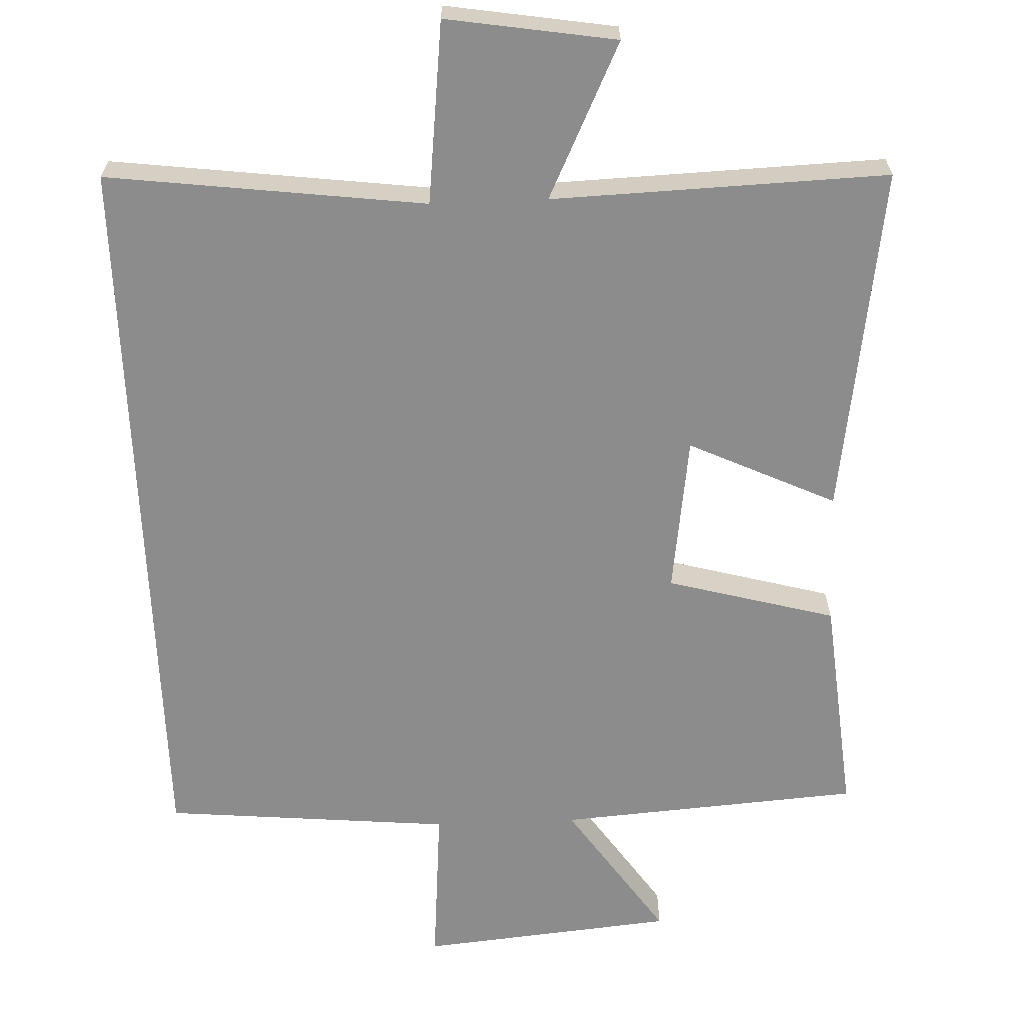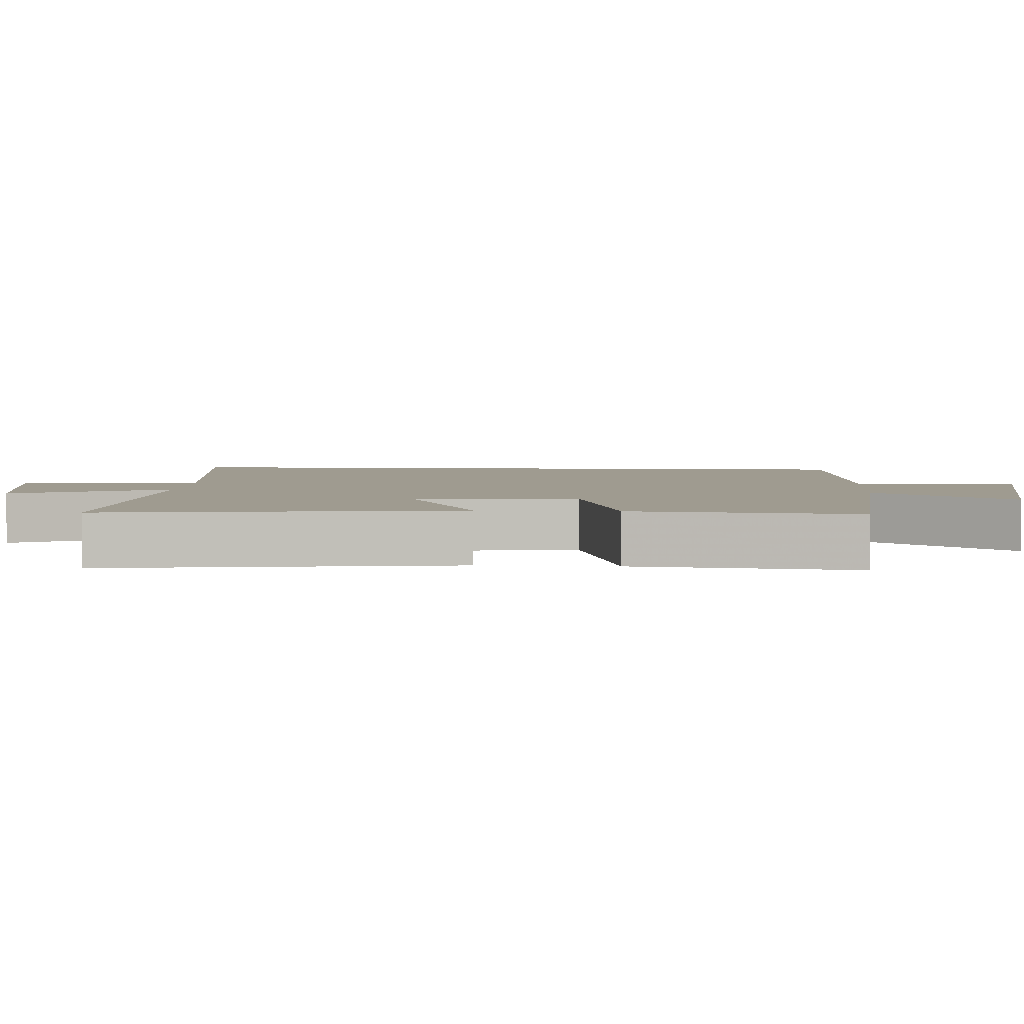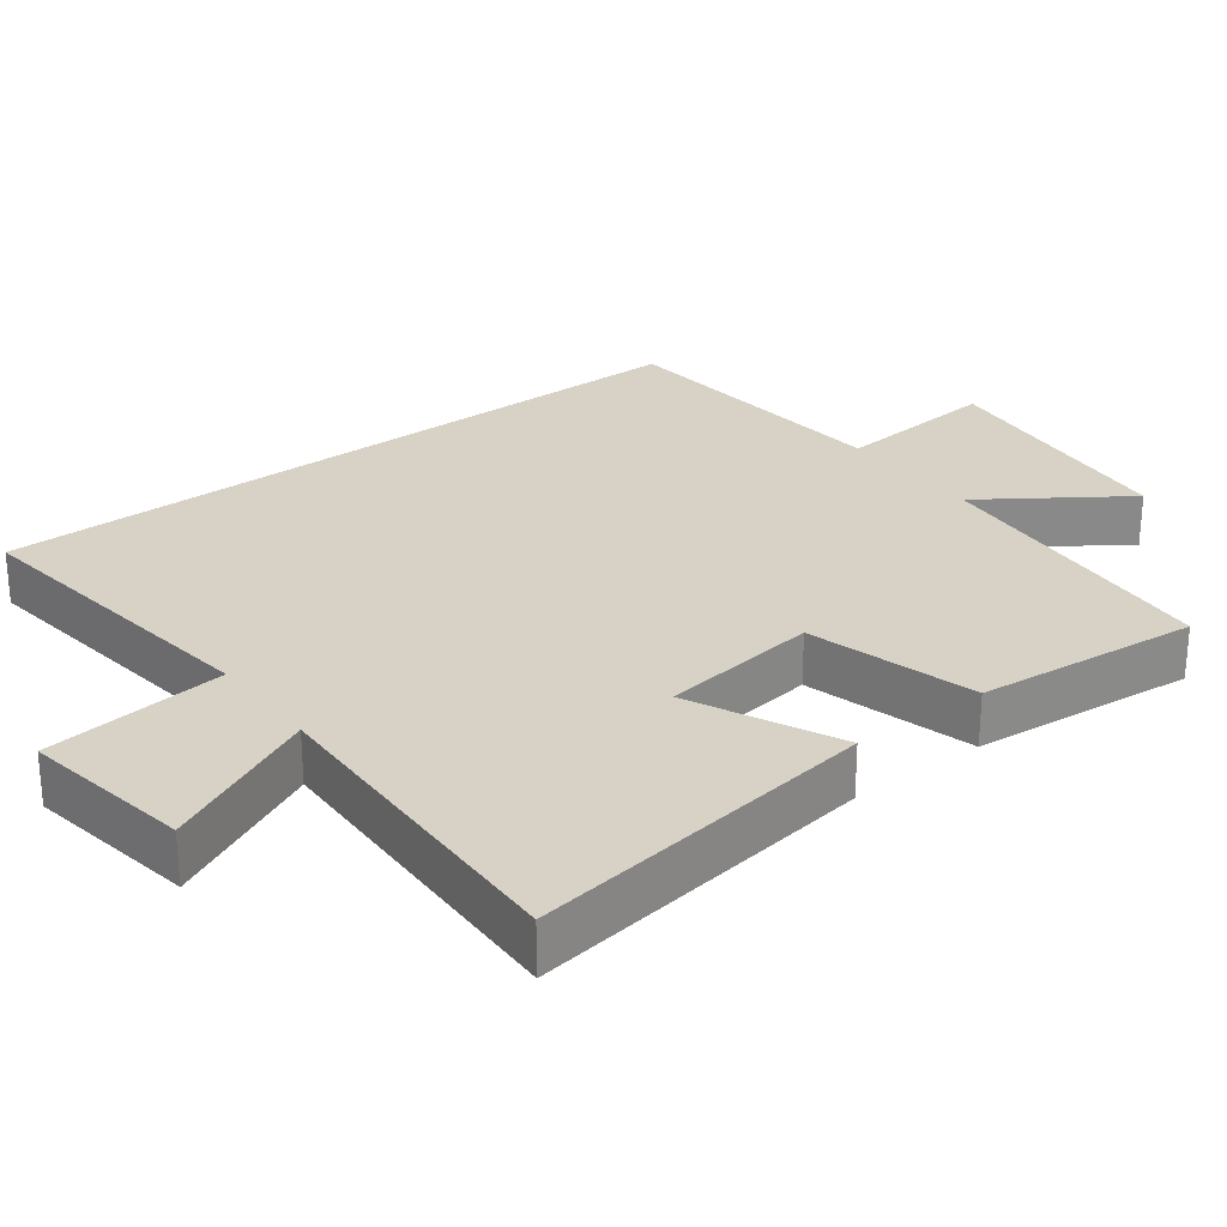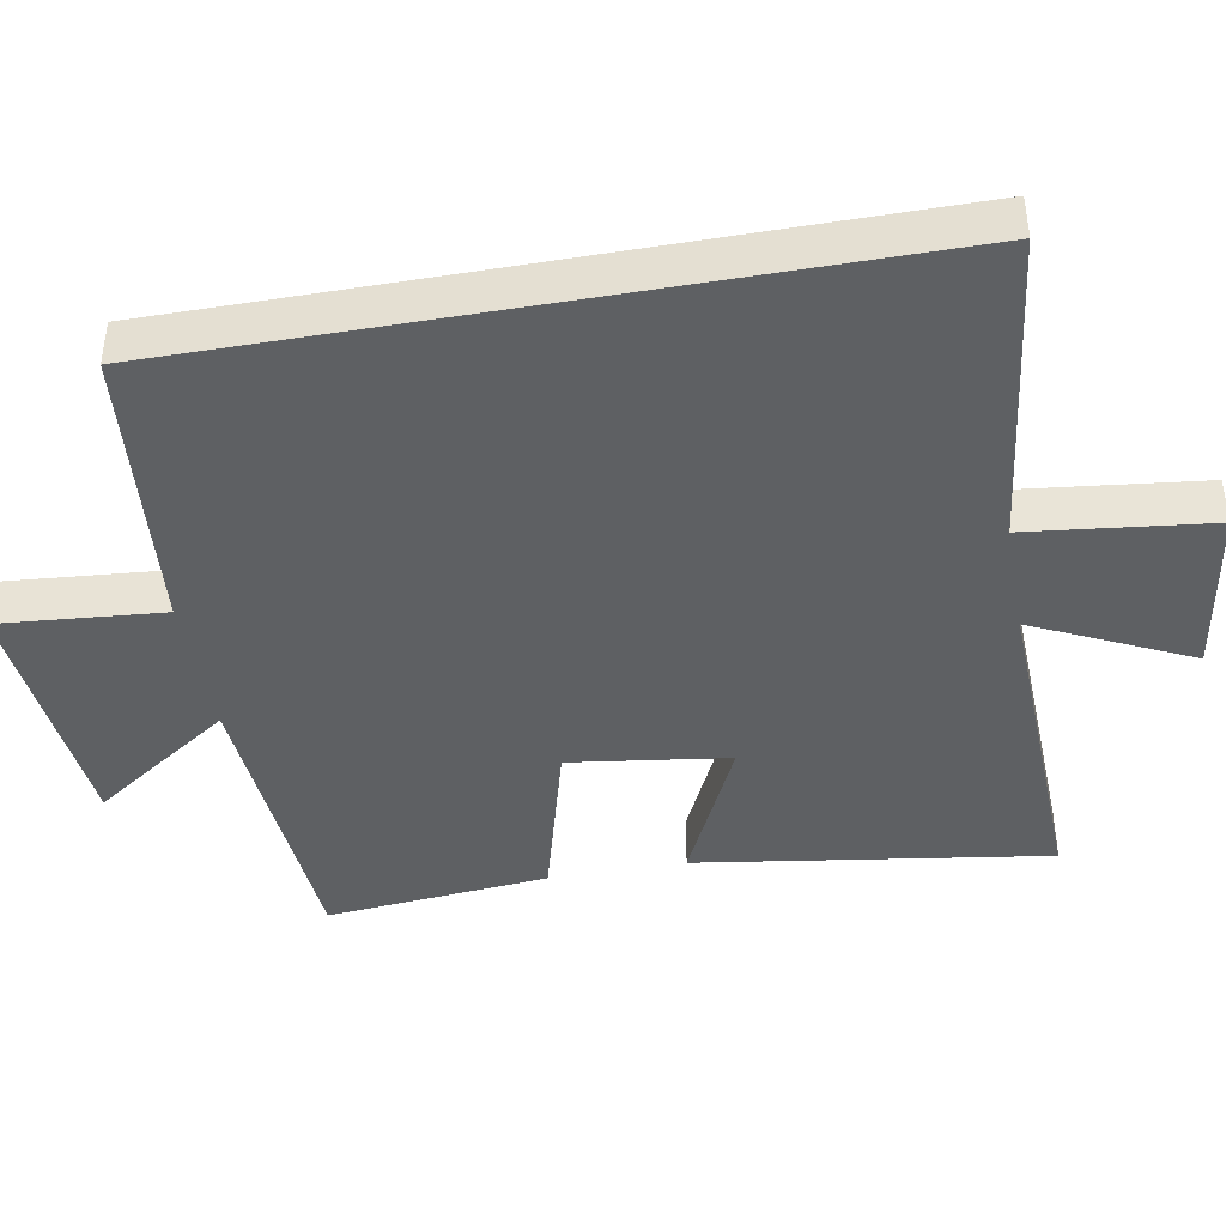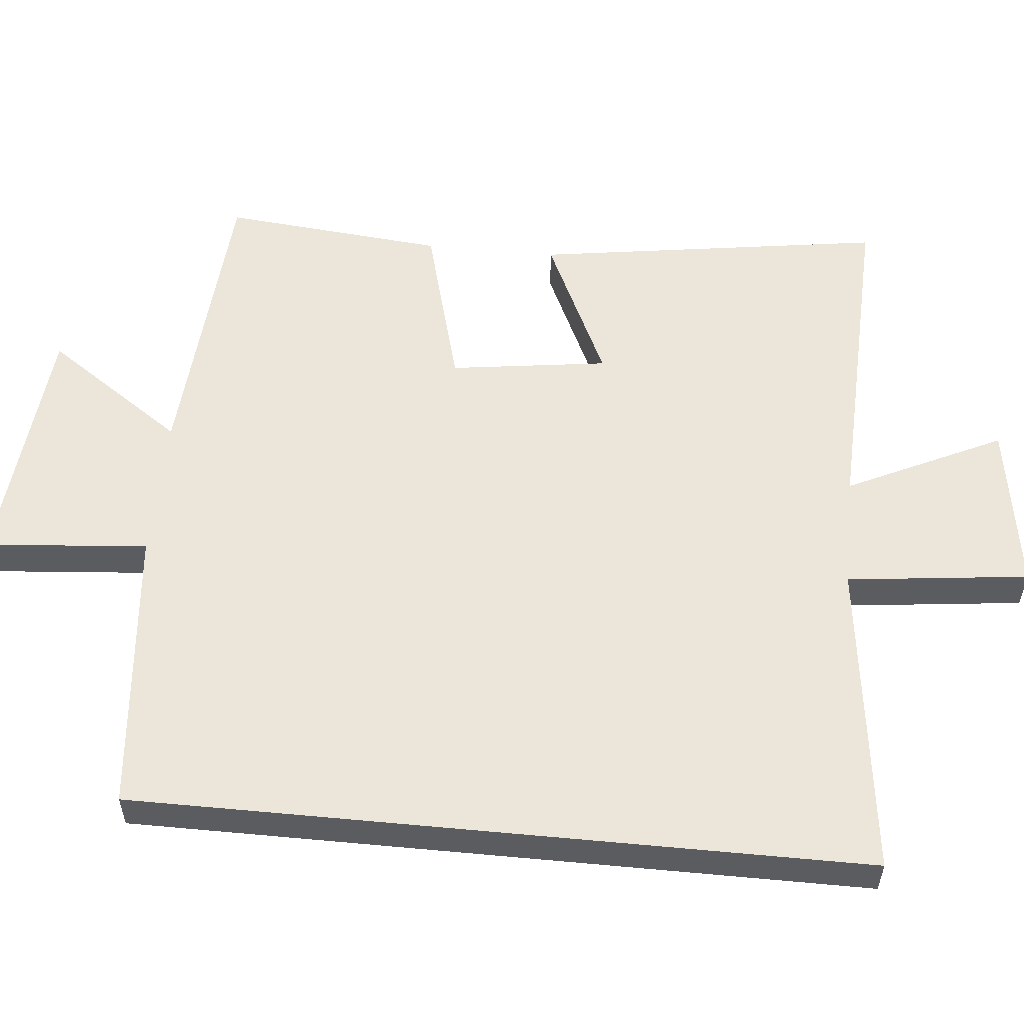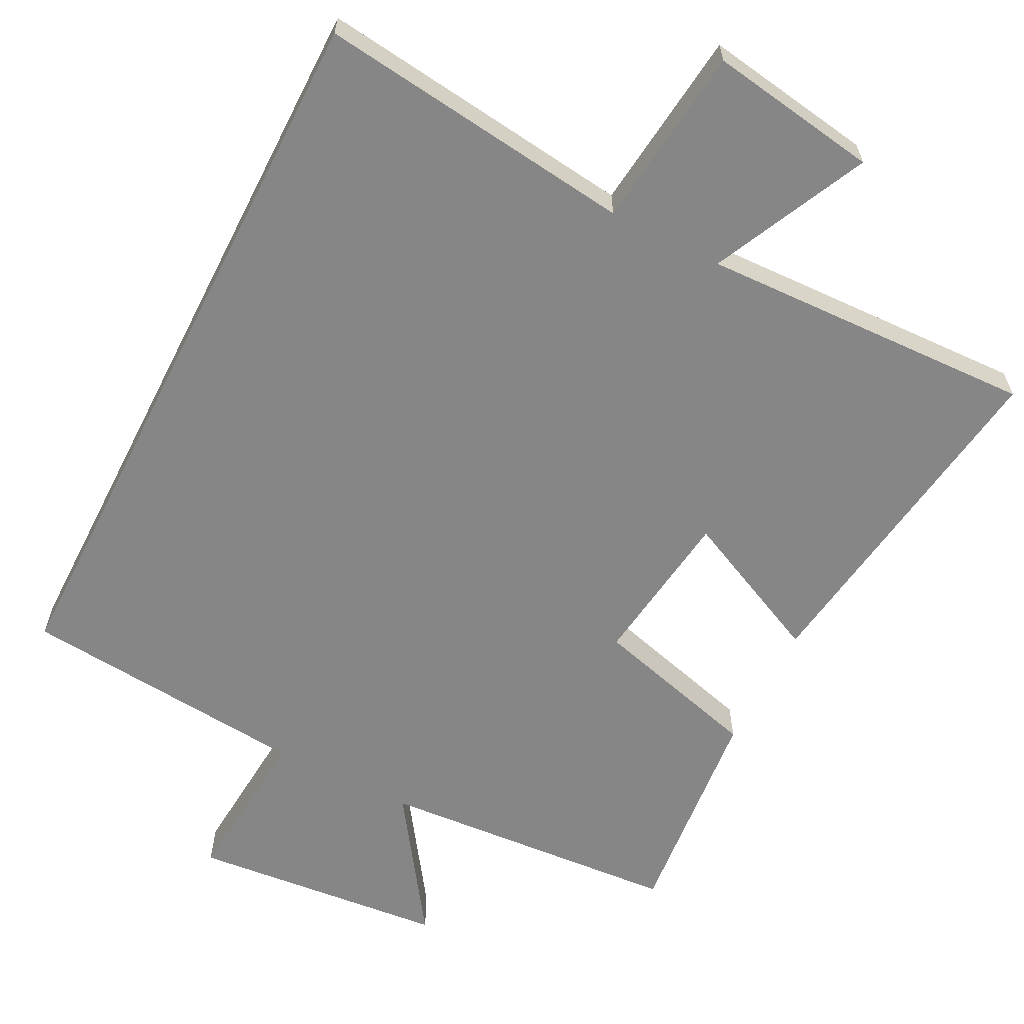
<metadata>
{"format":"obj","ext":"obj","renderer":"f3d","projection":"perspective","resolution":1024,"background":"white","views":[{"elev":-64.2,"azim":-177.7,"up":"+Y"},{"elev":4.1,"azim":-85.9,"up":"+Y"},{"elev":27.2,"azim":-127.2,"up":"+Y"},{"elev":-42.4,"azim":100.2,"up":"+Y"},{"elev":55.8,"azim":95.5,"up":"+Y"},{"elev":-62.2,"azim":153.1,"up":"+Y"}]}
</metadata>
<code>
v 0.5 0.07 -0.556
v 0.057 0.07 -0.5
v 0.028 0.07 -0.754
v -0.208 0.07 -0.716
v -0.105 0.07 -0.5
v -0.572 0.07 -0.516
v -0.5 0.07 -0.029
v -0.295 0.07 -0.125
v -0.265 0.07 0.095
v -0.5 0.07 0.159
v -0.529 0.07 0.469
v -0.107 0.07 0.5
v -0.24 0.07 0.694
v 0.116 0.07 0.728
v 0.097 0.07 0.5
v 0.5 0.07 0.463
v 0.5 0 -0.556
v 0.057 0 -0.5
v 0.028 0 -0.754
v -0.208 0 -0.716
v -0.105 0 -0.5
v -0.572 0 -0.516
v -0.5 0 -0.029
v -0.295 0 -0.125
v -0.265 0 0.095
v -0.5 0 0.159
v -0.529 0 0.469
v -0.107 0 0.5
v -0.24 0 0.694
v 0.116 0 0.728
v 0.097 0 0.5
v 0.5 0 0.463
f 15 16 1 2
f 12 13 14 15
f 9 10 11 12
f 8 9 12 15
f 5 6 7 8
f 5 8 15 2
f 2 3 4 5
f 18 17 32 31
f 31 30 29 28
f 28 27 26 25
f 31 28 25 24
f 24 23 22 21
f 18 31 24 21
f 21 20 19 18
f 1 17 18 2
f 2 18 19 3
f 3 19 20 4
f 4 20 21 5
f 5 21 22 6
f 6 22 23 7
f 7 23 24 8
f 8 24 25 9
f 9 25 26 10
f 10 26 27 11
f 11 27 28 12
f 12 28 29 13
f 13 29 30 14
f 14 30 31 15
f 15 31 32 16
f 16 32 17 1

</code>
